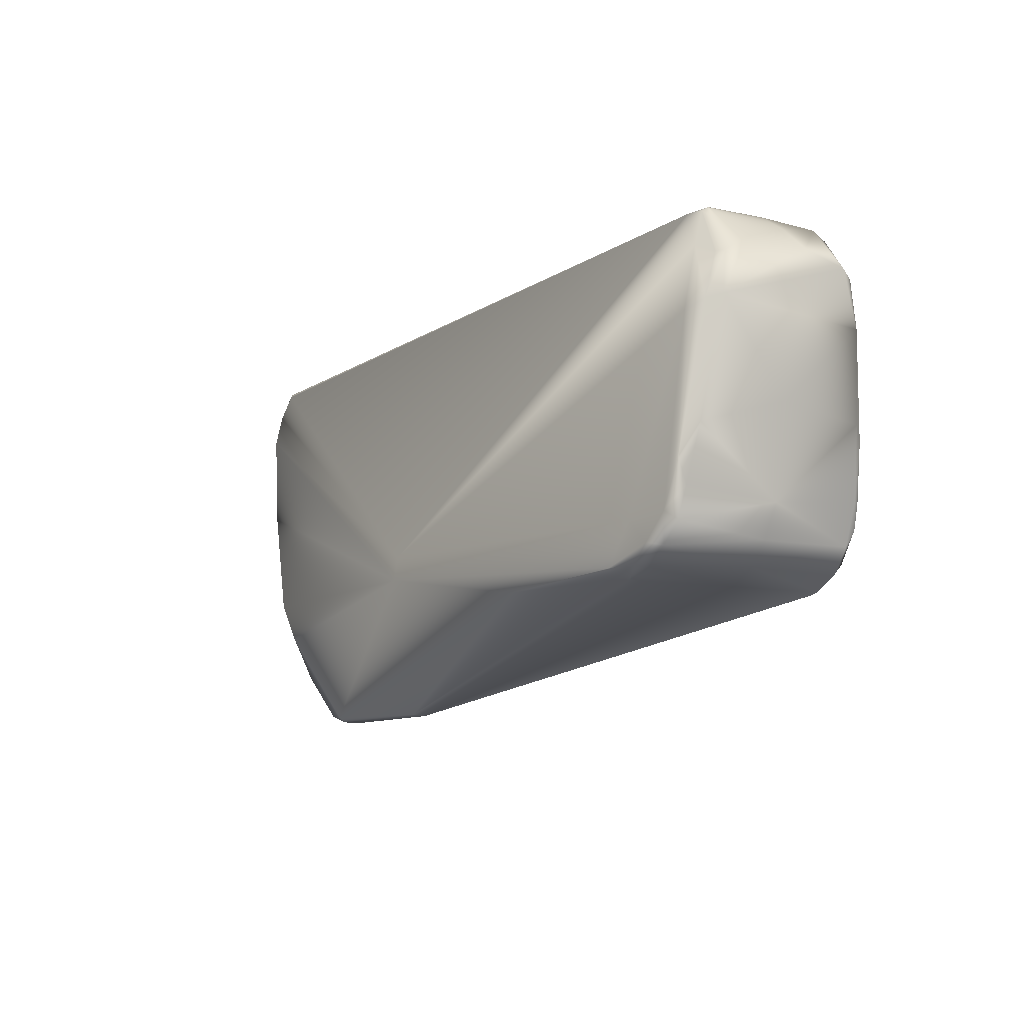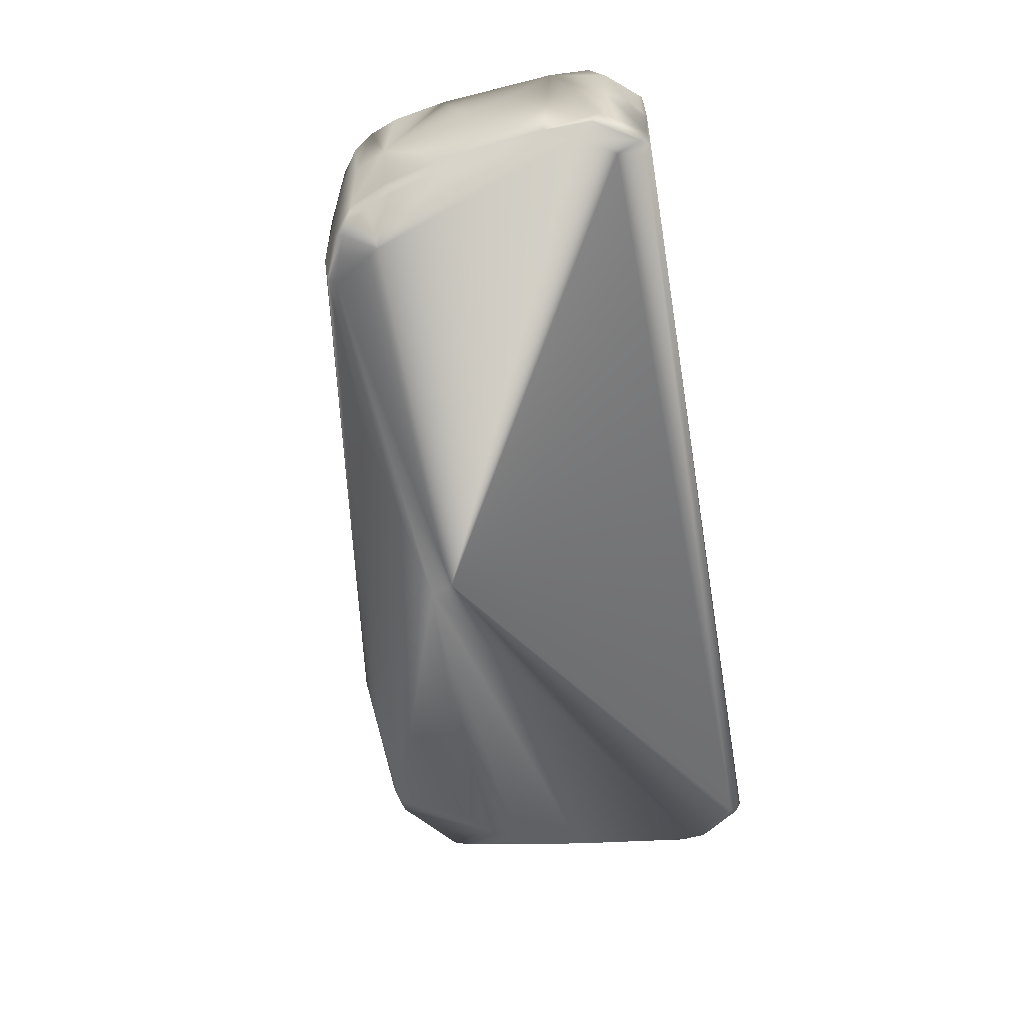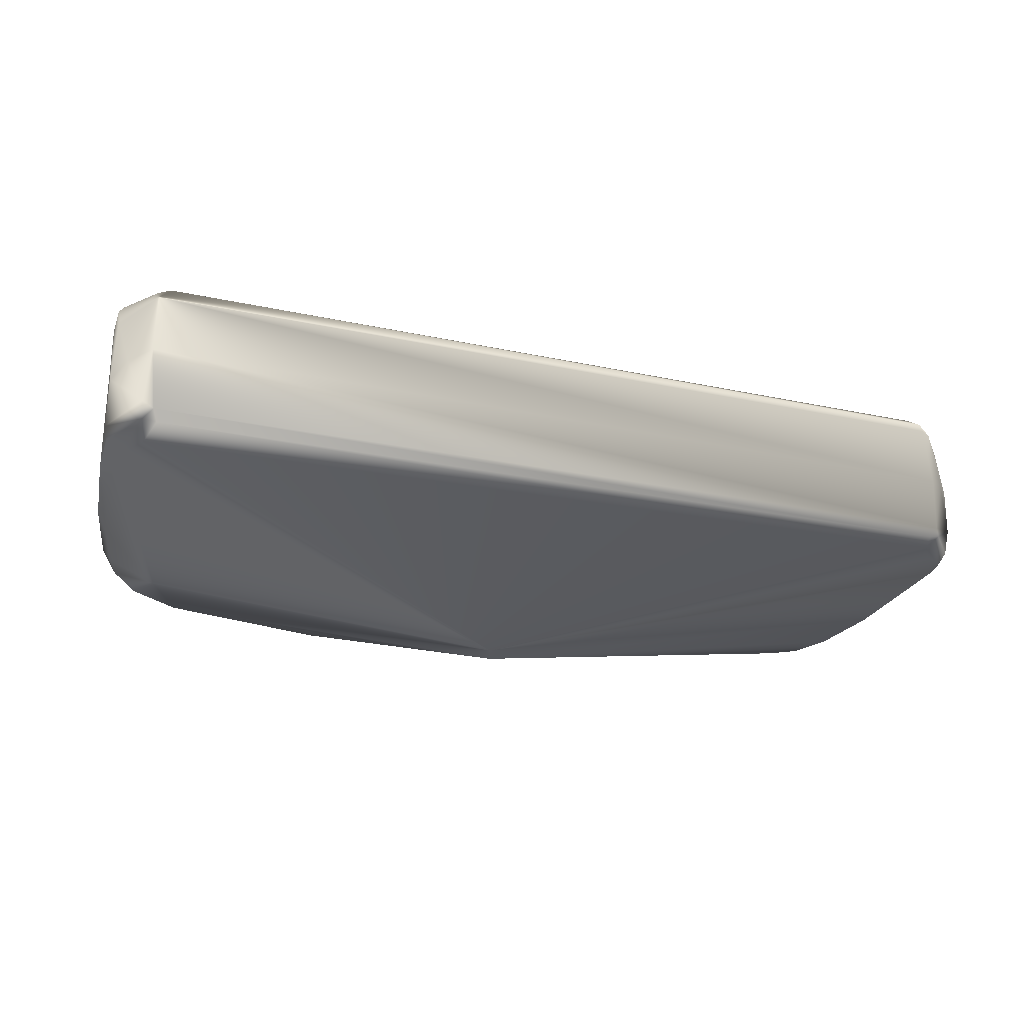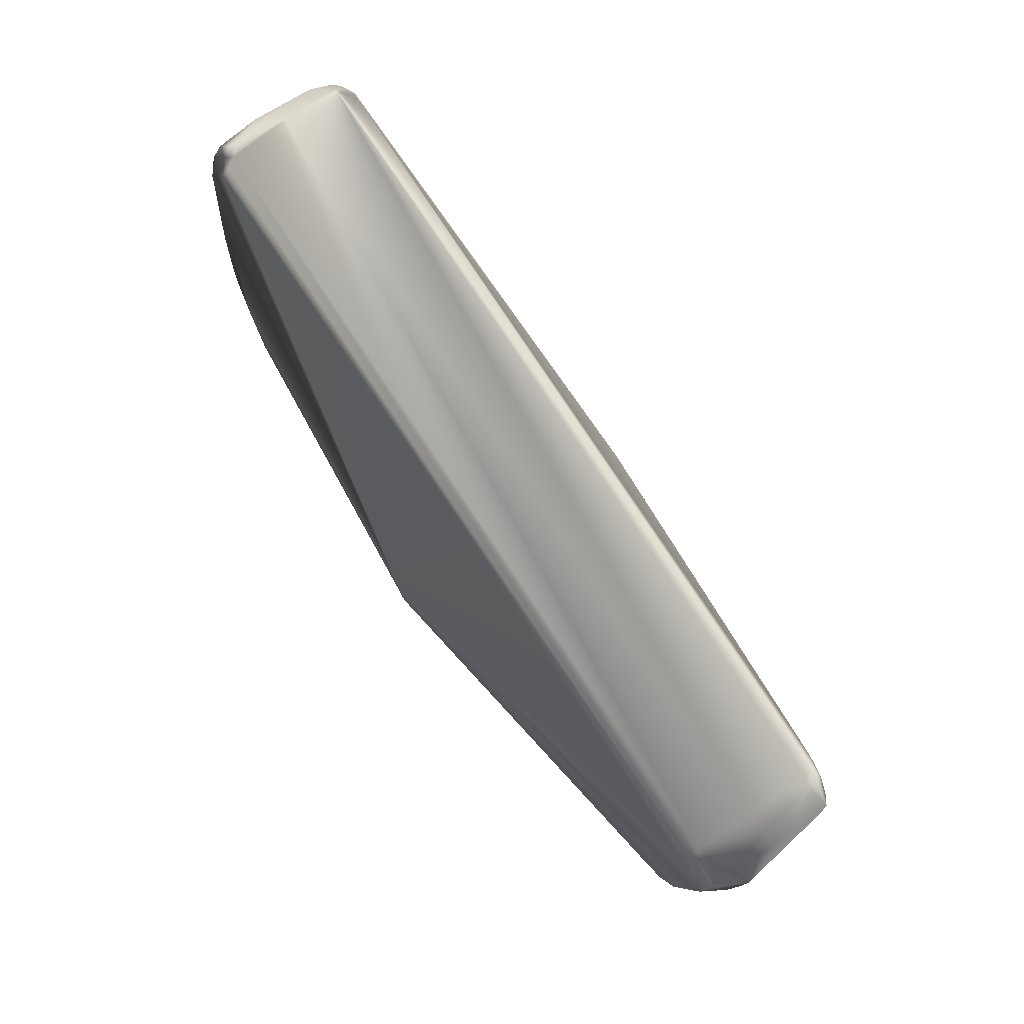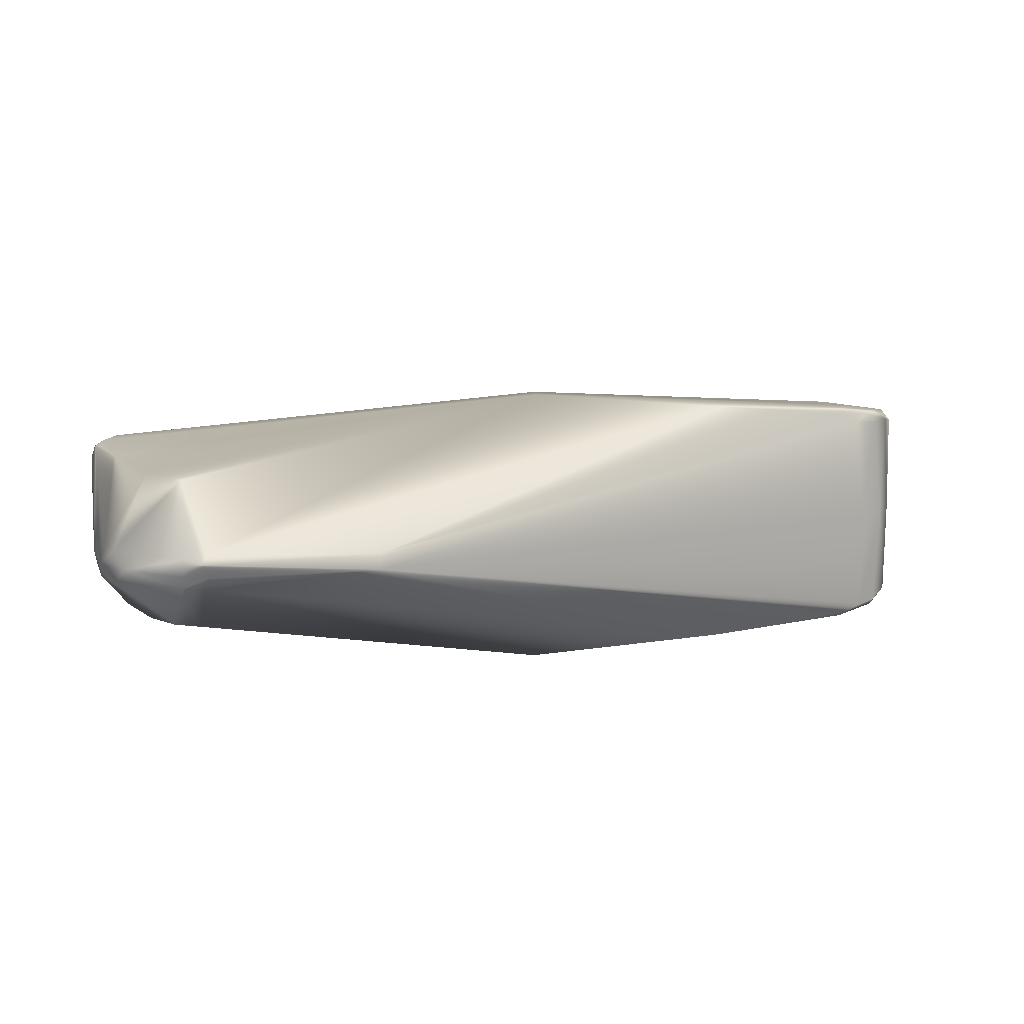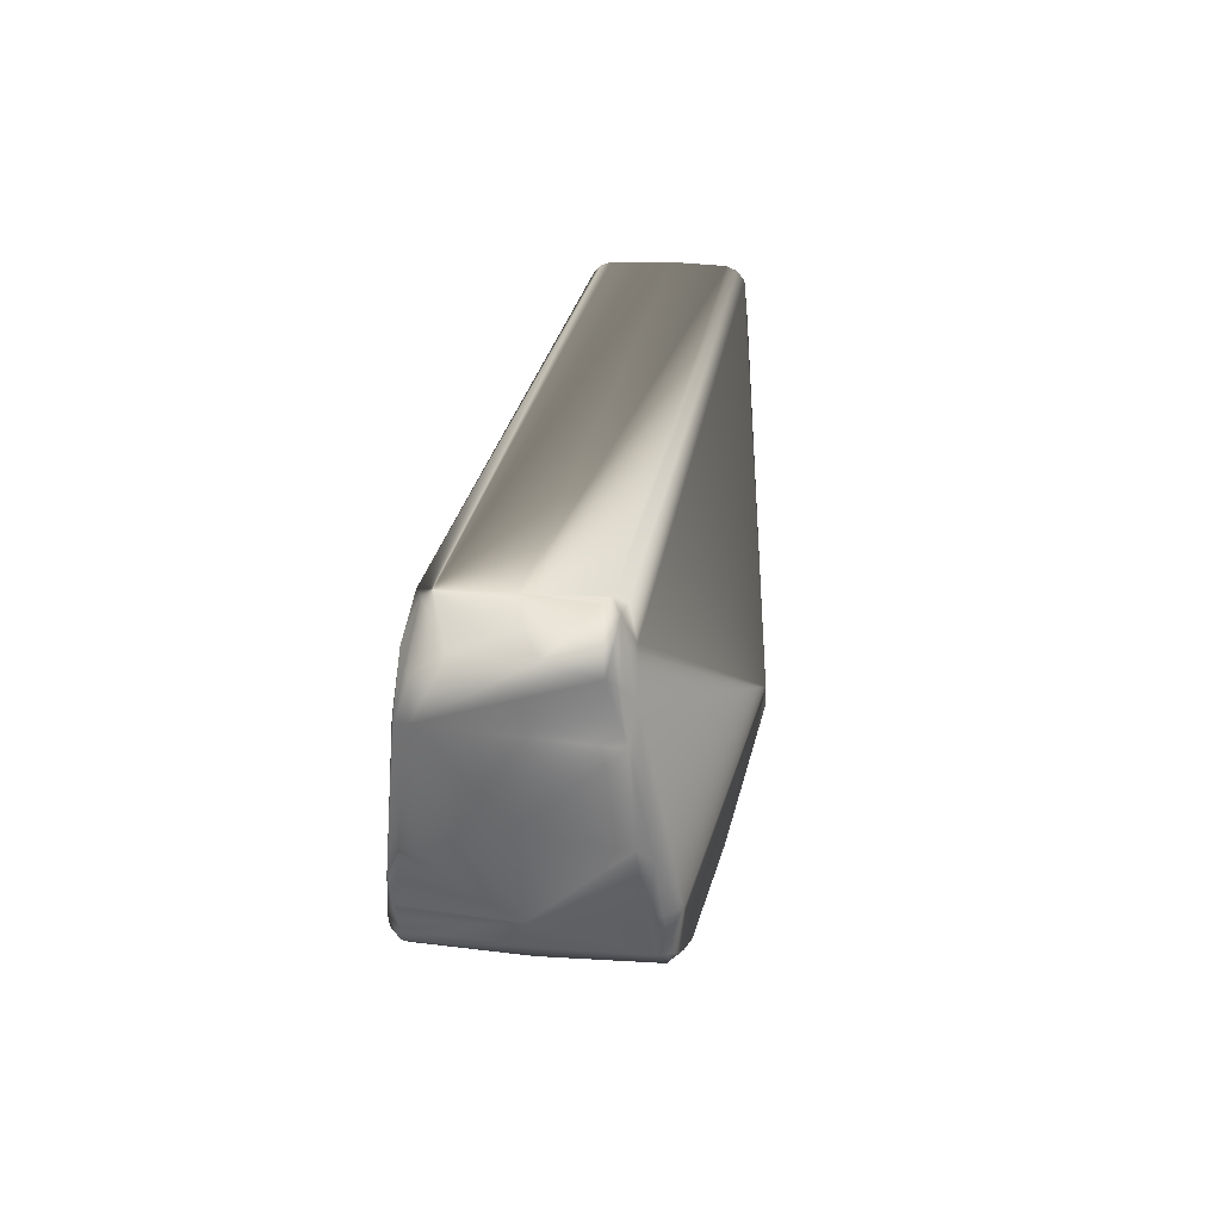
<metadata>
{"format":"obj","ext":"obj","renderer":"f3d","projection":"perspective","resolution":1024,"background":"white","views":[{"elev":-10.0,"azim":-122.1,"up":"+Z"},{"elev":-59.3,"azim":-80.4,"up":"+Y"},{"elev":-28.6,"azim":-17.6,"up":"+Y"},{"elev":74.8,"azim":57.2,"up":"+Z"},{"elev":11.2,"azim":163.0,"up":"+Y"},{"elev":24.7,"azim":-81.4,"up":"+Z"}]}
</metadata>
<code>
v -0.09013 0.01673 0.06443
v 0.000559 0.03159 0.006214
v 0.001987 -0.0316 0.001153
v 0.09741 0.01758 0.05199
v 0.09552 -0.01705 0.02212
v 0.09191 -0.0168 0.006295
v -0.09281 -0.000113 0.06596
v -0.09371 -0.01257 0.06517
v 0.0916 0.01696 0.005563
v 0.08927 0.01713 0.06361
v 0.08359 -0.003637 -0.02461
v 0.0907 -0.01725 0.06308
v 0.000579 -0.03164 0.005973
v 0.104 -4.1e-05 0.005691
v 0.08753 -0.01681 -0.001206
v 0.0968 0.01703 0.03032
v 0.08297 0.00381 -0.02445
v -0.04204 0.02802 -0.00635
v -0.08118 0.02545 0.003501
v -0.0904 0.02387 0.004368
v -0.09369 0.02067 0.04331
v 0.001861 0.03162 0.00118
v 0.04552 0.001917 -0.02566
v -0.08026 -0.000834 -0.007322
v 0.04587 -0.0015 -0.02593
v -0.0779 0.02296 -0.007399
v -0.07438 0.02482 -0.007156
v 0.08224 -0.01653 -0.005118
v 0.09945 3.2e-05 -0.01716
v 0.1012 0.003602 -0.01263
v 0.09855 -0.01663 0.05473
v 0.09791 -0.01751 0.05167
v -0.09747 -0.001617 0.06231
v 0.09178 0.01572 0.06491
v -0.09267 0.01354 0.06569
v -0.09202 -0.01845 0.05839
v 0.08777 -0.003215 -0.02388
v 0.08513 0.01656 -0.003873
v -0.1003 0.01622 0.04587
v -0.09849 0.01927 0.04494
v -0.1 0.009942 0.05834
v 0.084 0.001843 -0.02552
v 0.1027 0.003495 -0.008029
v -0.08589 -0.02449 -0.001833
v 0.09998 -0.009324 0.05849
v -0.0985 -1.6e-05 0.02708
v 0.09942 0.0158 0.05497
v 0.1002 0.01251 0.05689
v 0.09954 0.01623 0.05158
v 0.09385 0.01761 0.05845
v -0.1004 -0.004494 0.05812
v -0.09462 -0.000314 0.007575
v -0.09433 0.02134 0.008942
v -0.08017 -0.02276 -0.00691
v -0.08543 -0.02273 -0.00412
v -0.08825 0.02231 -0.001933
v -0.08656 -0.000337 -0.004163
v -0.08335 0.02238 -0.005526
v -0.04178 -0.02801 -0.006396
v -0.07577 -0.02598 -0.005082
v 0.09666 0.00047 0.06308
v -0.09291 0.0154 0.06456
v -0.0946 0.01856 0.05662
v -0.09907 0.01713 0.0543
v -0.0753 0.02603 -0.005031
v -0.0918 0.02148 0.002684
v -0.091 -0.000173 0.000577
v 0.08255 -0.000868 -0.02587
v 0.09963 -0.01601 0.0493
v 0.1026 -0.00343 -0.008964
v 0.1003 0.001191 0.05862
v 0.08797 0.003076 -0.02398
v 0.09406 0.01314 0.06468
v 0.09193 0.01342 0.06573
v -0.1002 0.01555 0.05467
v -0.09701 0.0198 0.02091
v -0.09374 0.02271 0.01434
v -0.08574 0.02473 -0.001232
v 0.1012 -0.003617 -0.01261
v 0.1037 -1.7e-05 -0.009199
v 0.0925 -0.01299 0.06571
v -0.1002 -0.01462 0.05573
v 0.1001 -0.01402 0.05603
v 0.09294 -0.000506 0.06595
v 0.09344 -0.01462 0.0645
v 0.09071 -0.01547 0.06519
v -0.09321 -0.01605 0.06362
v -0.0929 -0.02303 0.009877
v -0.08206 -0.02527 0.005197
v -0.09117 -0.02356 0.004608
v -0.09025 -0.01677 0.06433
v -0.09128 -0.01442 0.06569
v -0.0817 0.02451 -0.005051
v -0.07667 -0.02465 -0.006932
v -0.09544 -0.02182 0.02176
v -0.0977 -0.01907 0.02463
v -0.09952 -0.01819 0.04381
v -0.09726 -0.01923 0.05059
v -0.09936 -0.01699 0.05412
v -0.09093 -0.02133 0.00098
v -0.09467 -0.02066 0.009538
v 0.08797 -0.000627 -0.02496
f 1 10 2
f 5 32 3
f 60 3 13
f 16 22 4
f 22 2 4
f 63 1 2
f 6 3 15
f 13 3 32
f 5 3 6
f 49 14 80
f 79 70 6
f 89 60 13
f 59 3 60
f 7 8 92
f 12 86 91
f 9 22 16
f 10 50 2
f 50 4 2
f 48 14 49
f 75 40 39
f 23 18 17
f 21 2 19
f 3 11 28
f 12 13 32
f 83 69 14
f 79 15 37
f 7 92 81
f 81 84 7
f 35 7 84
f 84 74 35
f 89 13 98
f 16 4 49
f 17 22 38
f 43 9 16
f 22 17 18
f 63 21 40
f 21 63 2
f 21 19 20
f 21 77 40
f 77 21 20
f 22 18 65
f 22 65 19
f 22 19 2
f 27 18 23
f 25 24 26
f 24 25 54
f 26 27 23
f 11 3 59
f 29 79 37
f 28 11 37
f 15 28 37
f 15 3 28
f 31 12 32
f 29 30 80
f 69 31 32
f 14 69 80
f 33 7 35
f 7 33 8
f 1 35 34
f 74 34 35
f 12 36 13
f 36 12 91
f 36 98 13
f 102 29 37
f 72 17 38
f 34 10 1
f 39 40 76
f 41 33 35
f 40 64 63
f 52 46 76
f 65 18 27
f 57 56 58
f 100 55 44
f 42 25 23
f 25 94 54
f 5 69 32
f 43 49 80
f 29 80 79
f 60 89 44
f 92 86 81
f 91 86 92
f 84 73 74
f 83 14 45
f 96 46 52
f 33 51 8
f 39 82 51
f 38 9 30
f 30 9 43
f 30 43 80
f 34 47 50
f 47 48 49
f 73 47 34
f 47 73 48
f 16 49 43
f 47 49 4
f 4 50 47
f 51 33 41
f 23 17 42
f 52 76 53
f 46 39 76
f 54 55 57
f 56 67 66
f 57 58 24
f 24 58 26
f 23 25 26
f 59 94 25
f 59 60 94
f 93 56 78
f 11 59 25
f 101 96 52
f 82 8 51
f 9 38 22
f 71 73 61
f 75 39 41
f 41 39 51
f 20 53 77
f 64 40 75
f 35 62 41
f 62 75 41
f 62 63 64
f 55 100 57
f 78 65 93
f 53 20 66
f 100 52 67
f 67 52 66
f 68 25 42
f 11 25 68
f 15 79 6
f 69 83 31
f 70 80 69
f 70 5 6
f 84 61 73
f 71 61 45
f 14 48 71
f 71 45 14
f 90 44 89
f 72 29 102
f 102 42 72
f 29 72 30
f 38 30 72
f 10 34 50
f 73 34 74
f 73 71 48
f 42 17 72
f 62 64 75
f 62 35 1
f 63 62 1
f 52 53 66
f 76 77 53
f 77 76 40
f 26 93 27
f 65 78 19
f 78 20 19
f 100 67 57
f 57 67 56
f 24 54 57
f 69 5 70
f 70 79 80
f 85 45 81
f 45 61 81
f 83 85 31
f 86 85 81
f 88 95 101
f 97 39 46
f 82 39 97
f 90 100 44
f 68 42 102
f 56 93 58
f 65 27 93
f 56 66 20
f 78 56 20
f 83 45 85
f 81 61 84
f 12 85 86
f 87 98 36
f 36 91 87
f 99 98 87
f 90 88 101
f 98 95 89
f 95 88 89
f 88 90 89
f 90 101 100
f 82 87 8
f 91 92 87
f 93 26 58
f 44 55 94
f 94 55 54
f 94 60 44
f 99 82 97
f 101 95 96
f 98 97 95
f 97 98 99
f 100 101 52
f 82 99 87
f 92 8 87
f 37 68 102
f 12 31 85
f 96 97 46
f 37 11 68
f 97 96 95

</code>
